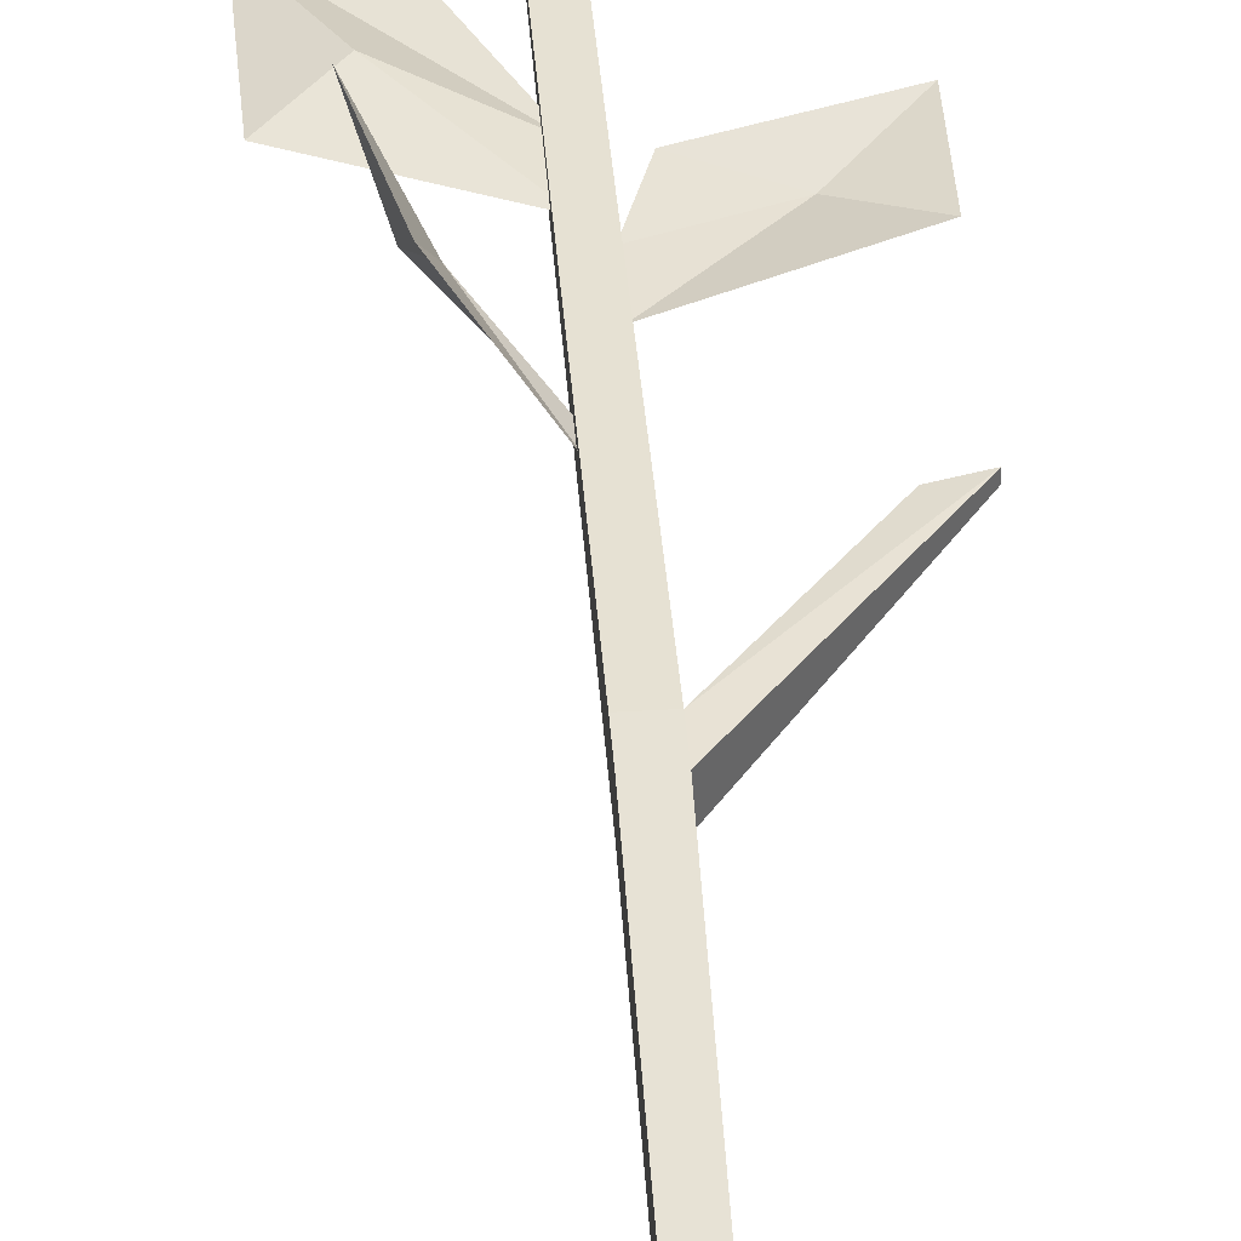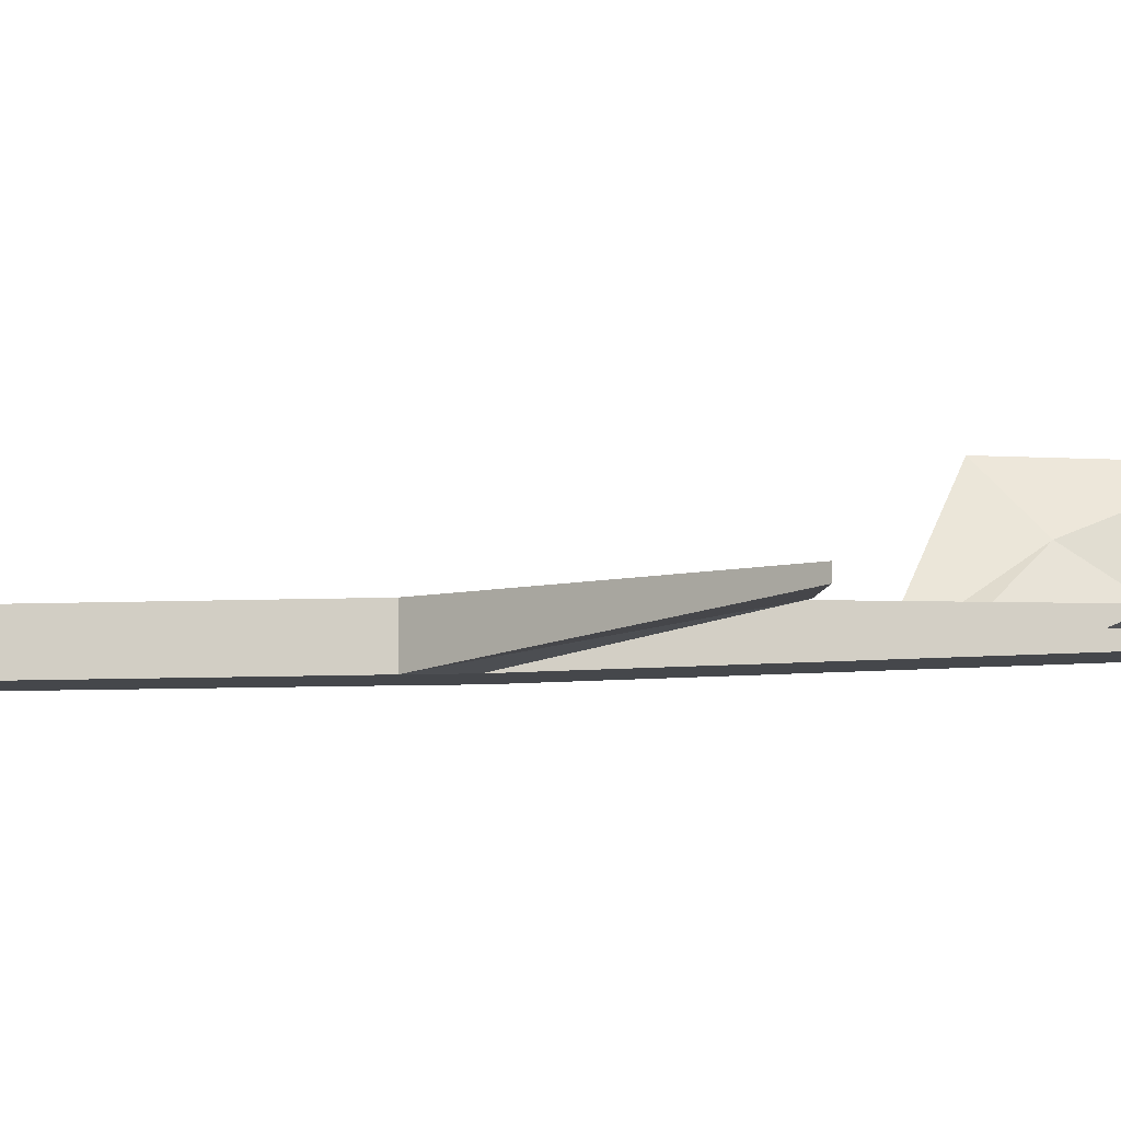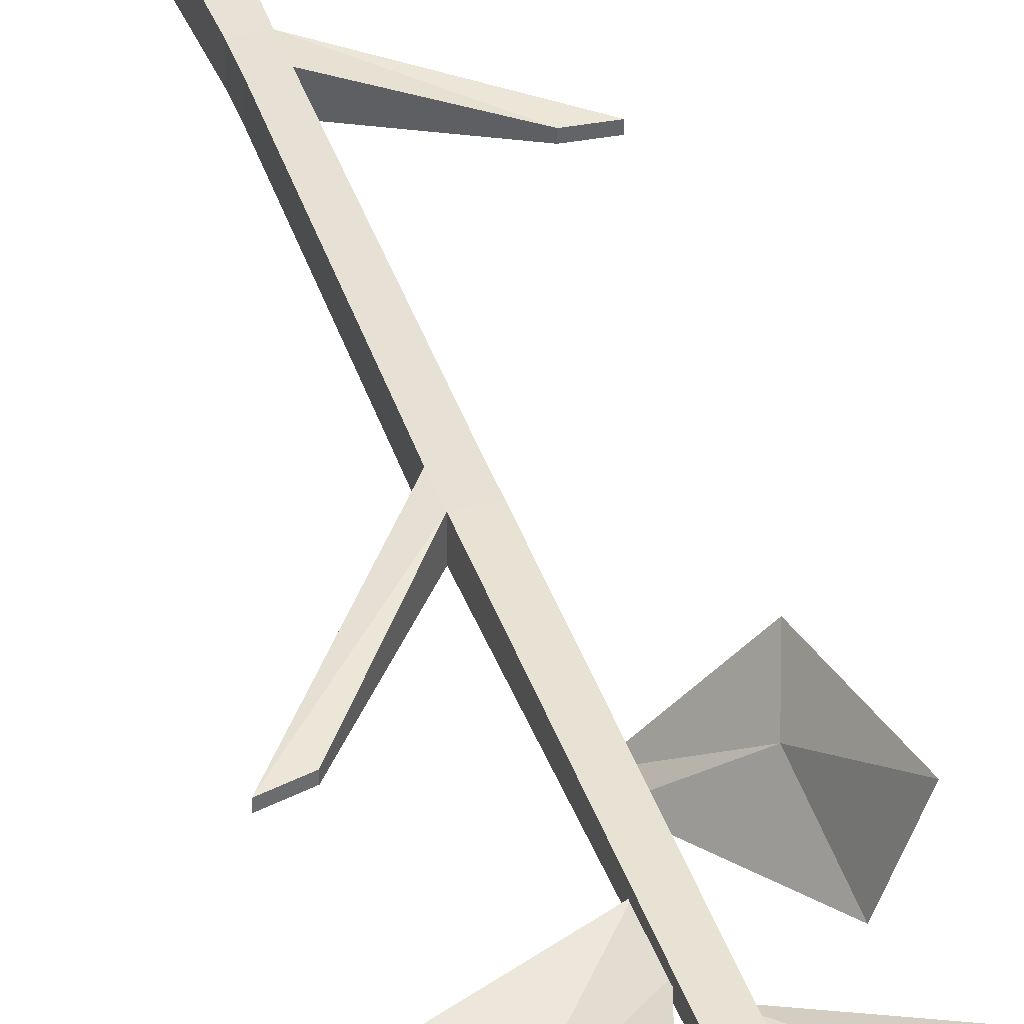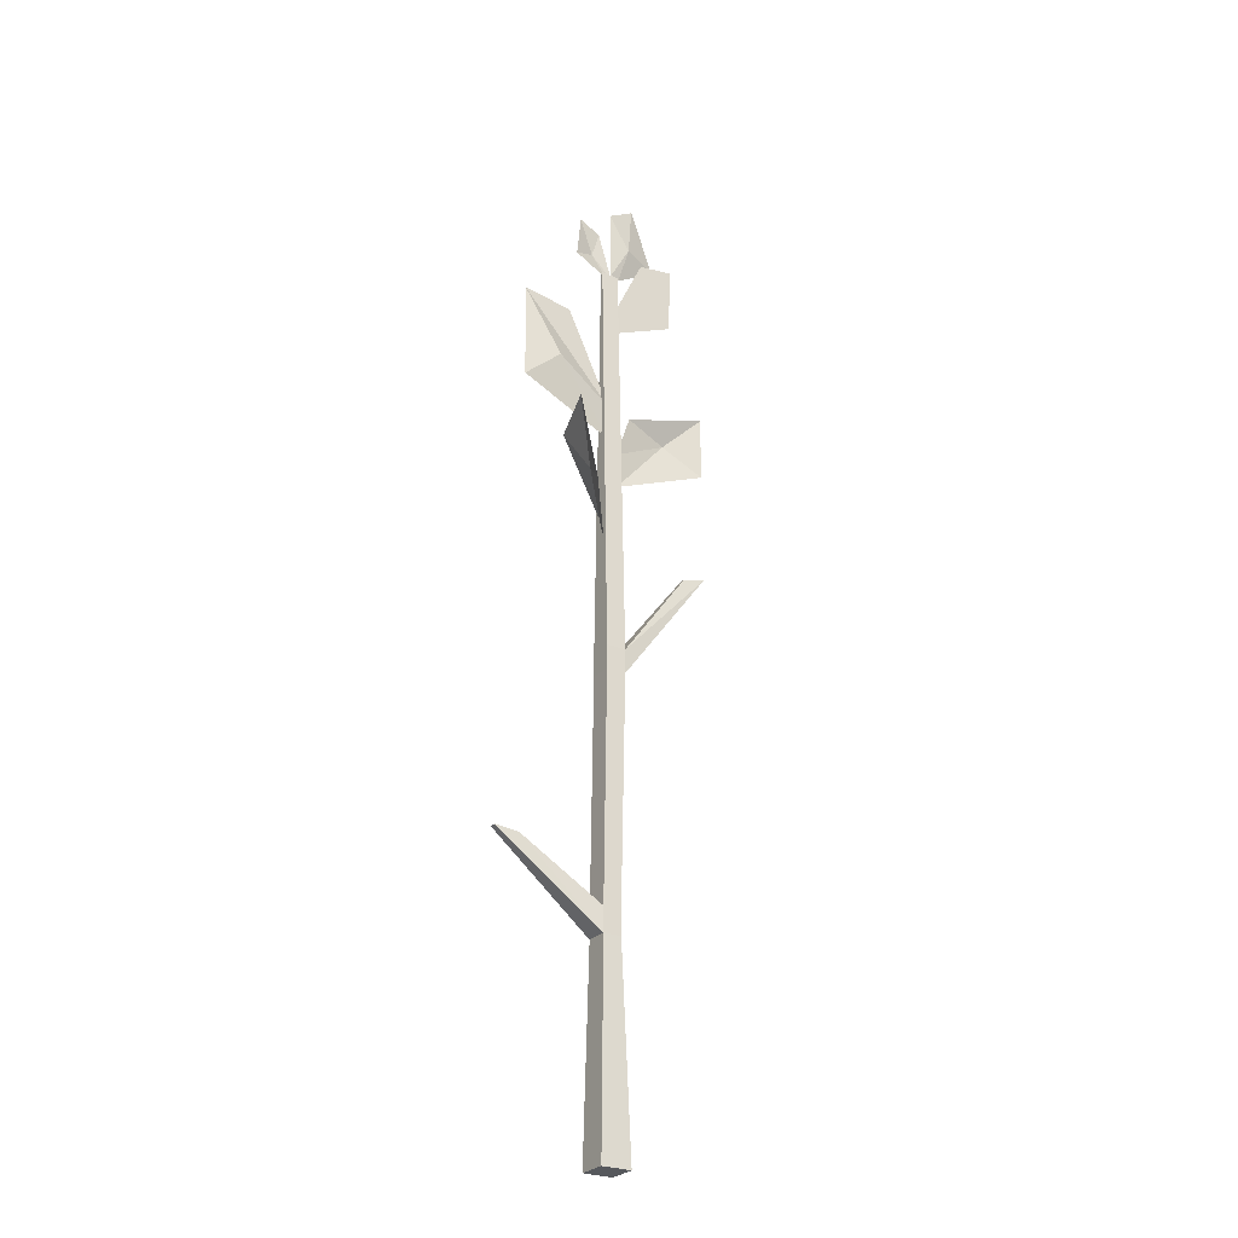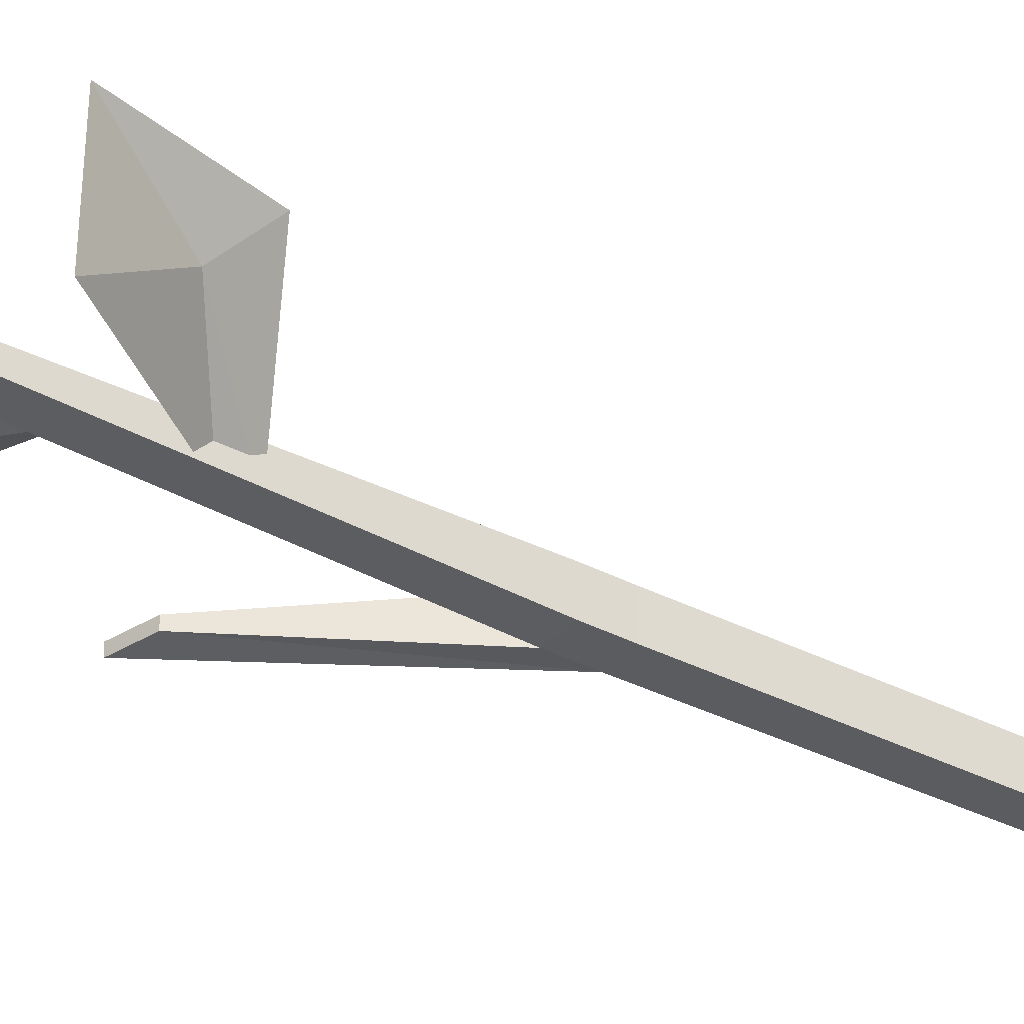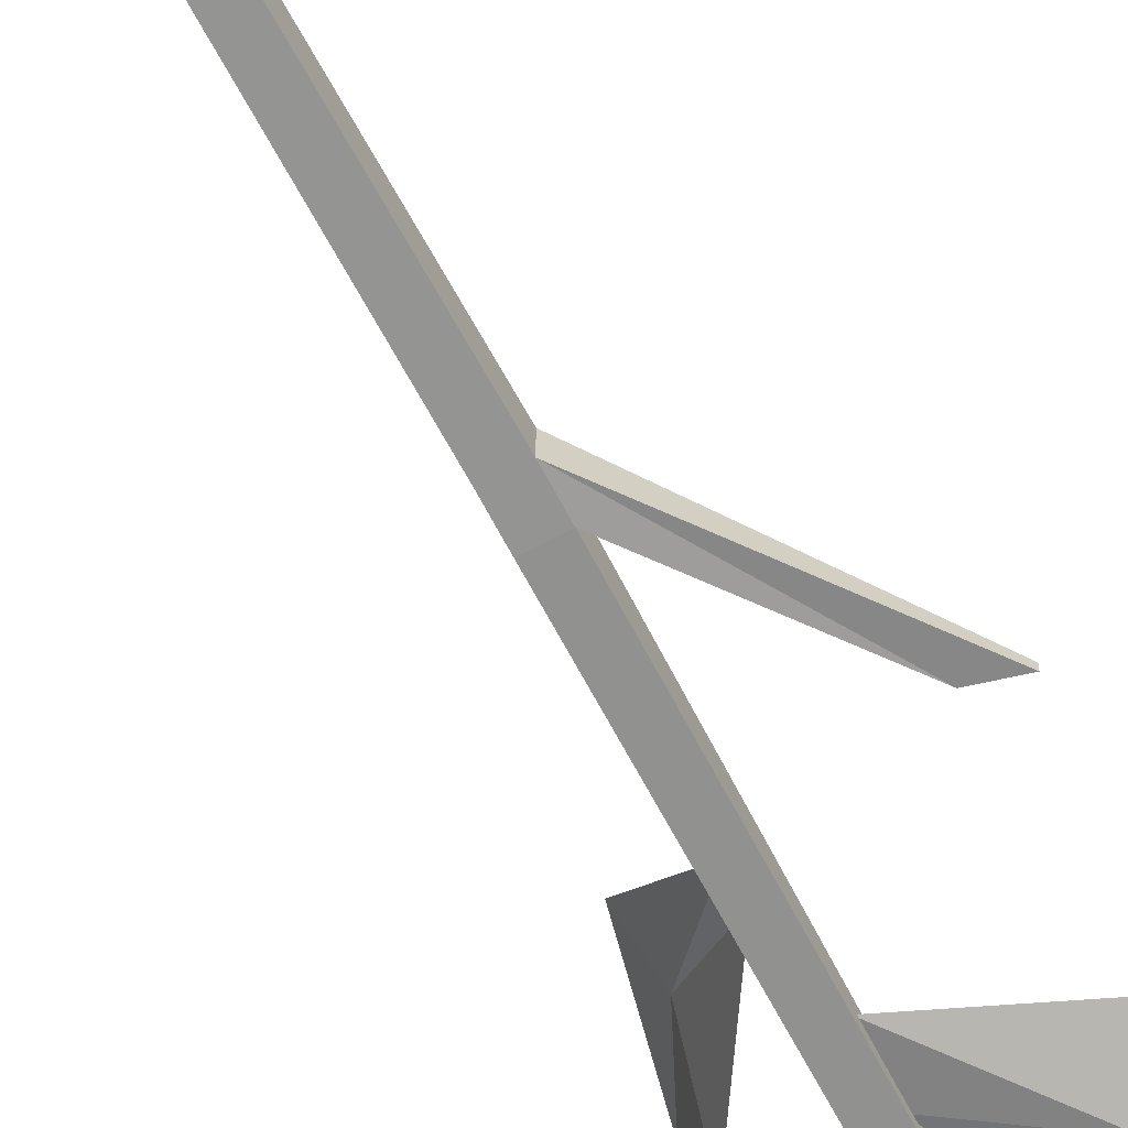
<metadata>
{"format":"obj","ext":"obj","renderer":"f3d","projection":"perspective","resolution":1024,"background":"white","views":[{"elev":40.1,"azim":-4.1,"up":"+Z"},{"elev":-10.2,"azim":94.3,"up":"+Z"},{"elev":39.3,"azim":162.1,"up":"+Z"},{"elev":-27.7,"azim":-32.5,"up":"+Y"},{"elev":-35.0,"azim":-125.2,"up":"+Z"},{"elev":-67.0,"azim":27.7,"up":"+Z"}]}
</metadata>
<code>
v  -0.325 0 0.325
v  -0.325 0 -0.325
v  0.325 0 -0.325
v  0.325 0 0.325
v  -0.2 20 0.03
v  0.2 20 0.03
v  0.2 20 -0.03
v  -0.2 20 -0.03
v  0.1497 4.432 0.25
v  -0.25 4.432 0.25
v  0.1497 4.432 -0.25
v  -0.25 4.432 -0.25
v  0.1497 4.968 0.25
v  -0.1882 10.04 0.25
v  -0.25 4.968 0.25
v  0.25 10.04 0.25
v  0.25 10.04 -0.25
v  0.1497 4.968 -0.25
v  -0.1882 10.04 -0.25
v  -0.25 4.968 -0.25
v  -2.57 6.197 -0.075
v  -2.037 6.151 0.075
v  -2.037 6.151 -0.075
v  -2.57 6.197 0.075
v  -0.1882 10.57 0.25
v  0.25 10.57 0.25
v  0.25 10.57 -0.25
v  -0.1882 10.57 -0.25
v  2.364 12.88 -0.07
v  1.847 12.75 -0.07
v  1.847 12.75 0.07
v  2.364 12.88 0.07
v  -1.364 17.25 0.2274
v  -2.103 16.63 0
v  -0.019 15.67 0
v  -0.0187 16.48 0
v  -1.027 18.68 0
v  -2.145 18.85 0
v  1.539 16.12 -0.2412
v  2.398 15.5 0
v  0.1935 14.54 0
v  0.1932 15.35 0
v  0.5216 16.36 0
v  2.402 16.97 0
v  0.0047 13.08 -0.1642
v  0.0048 13.46 -0.1644
v  -0.9467 14.22 0.7871
v  -1.14 13.65 1.395
v  -1.179 15.34 0.0678
v  -1.557 15.51 1.397
v  0.1383 19.06 0
v  1.598 19.16 0
v  0.1385 18.49 0
v  1.08 19.59 0
v  0.8442 20.59 0
v  1.627 20.71 0
v  0.4883 20.86 0.0451
v  1.274 20.69 -0.2062
v  0.2513 19.98 -0.0259
v  0.0137 19.98 0.016
v  0.004 21.67 0.0177
v  0.6535 22.1 -0.0968
v  -0.4241 20.45 -0.06
v  -0.9254 20.19 0.1245
v  -0.1062 19.89 0.0165
v  0.055 19.93 -0.0138
v  -0.2402 21.08 -0.0682
v  -0.7583 21.26 0.0008
g Flowe_Iteration_3
f 1 2 3
f 3 4 1
f 5 6 7
f 7 8 5
f 1 9 10
f 9 1 4
f 3 11 9
f 9 4 3
f 2 12 11
f 11 3 2
f 1 10 12
f 12 2 1
f 13 14 15
f 14 13 16
f 17 16 13
f 13 18 17
f 19 17 18
f 18 20 19
f 15 19 20
f 19 15 14
f 9 13 15
f 15 10 9
f 11 18 13
f 13 9 11
f 12 20 18
f 18 11 12
f 21 22 23
f 22 21 24
f 21 10 24
f 10 21 12
f 10 15 22
f 22 24 10
f 15 20 23
f 23 22 15
f 20 12 21
f 21 23 20
f 6 5 25
f 25 26 6
f 7 6 26
f 26 27 7
f 28 7 27
f 7 28 8
f 25 8 28
f 8 25 5
f 14 26 25
f 26 14 16
f 29 30 31
f 31 32 29
f 19 28 27
f 27 17 19
f 14 25 28
f 28 19 14
f 16 17 29
f 29 32 16
f 17 27 30
f 30 29 17
f 30 26 31
f 26 30 27
f 26 16 32
f 32 31 26
f 33 34 35
f 35 36 33
f 36 37 38
f 38 33 36
f 33 38 34
f 39 40 41
f 41 42 39
f 39 43 44
f 39 44 40
f 45 46 47
f 47 48 45
f 47 49 50
f 47 50 48
f 51 52 53
f 52 51 54
f 54 55 56
f 55 54 51
f 54 56 52
f 47 46 49
f 39 42 43
f 57 58 59
f 59 60 57
f 57 61 62
f 57 62 58
f 57 60 61
f 63 64 65
f 65 66 63
f 63 67 68
f 63 68 64
f 63 66 67

</code>
